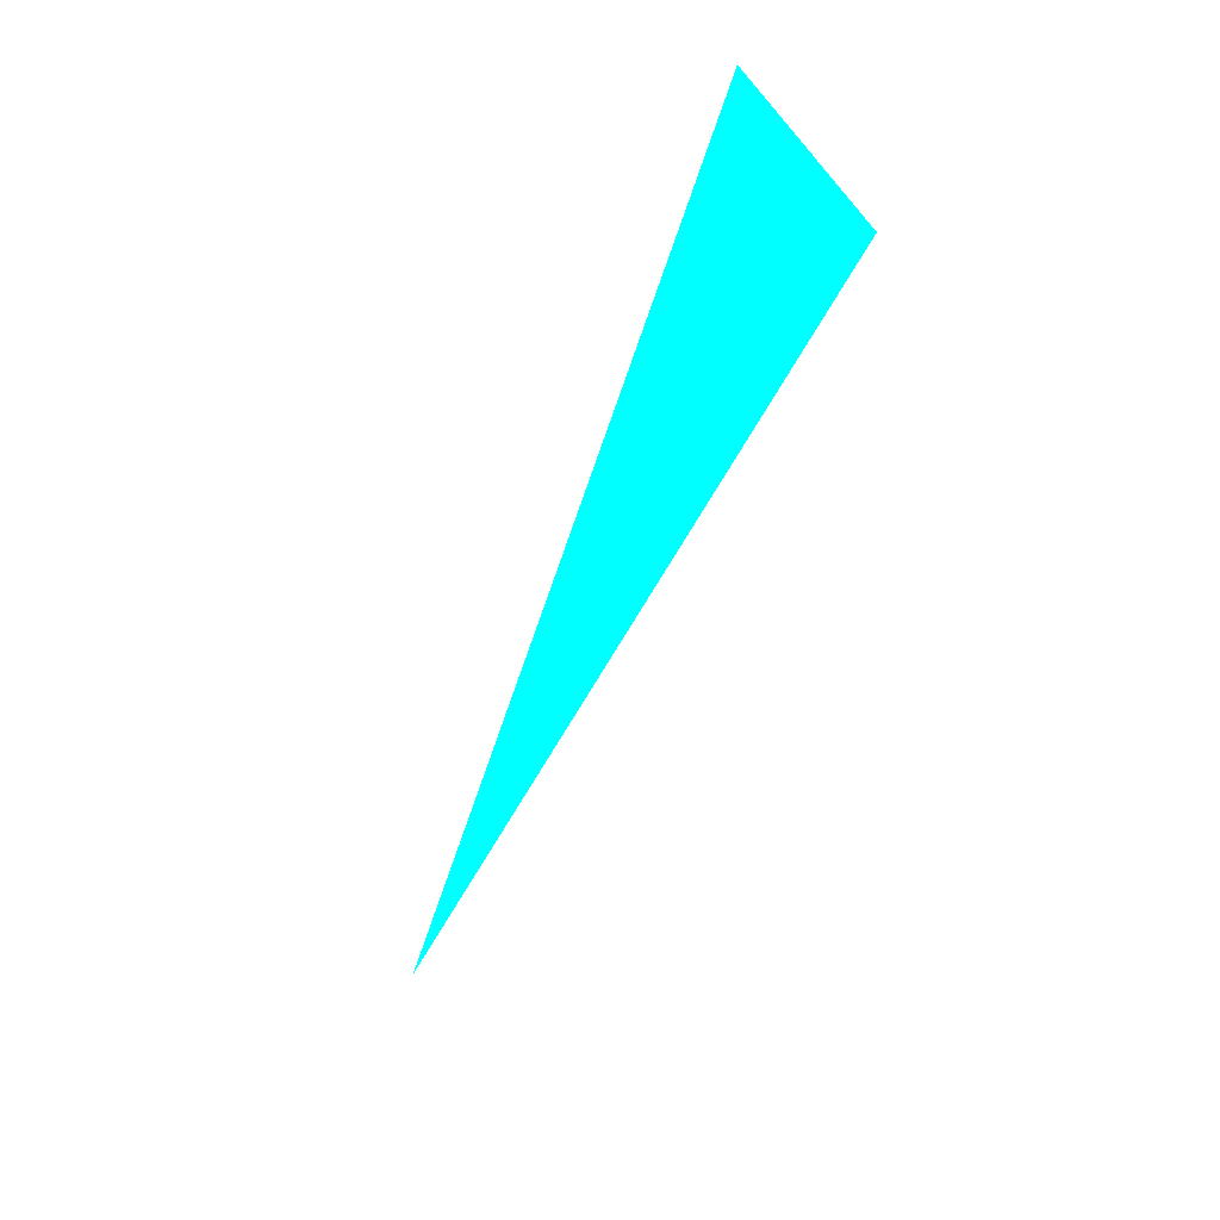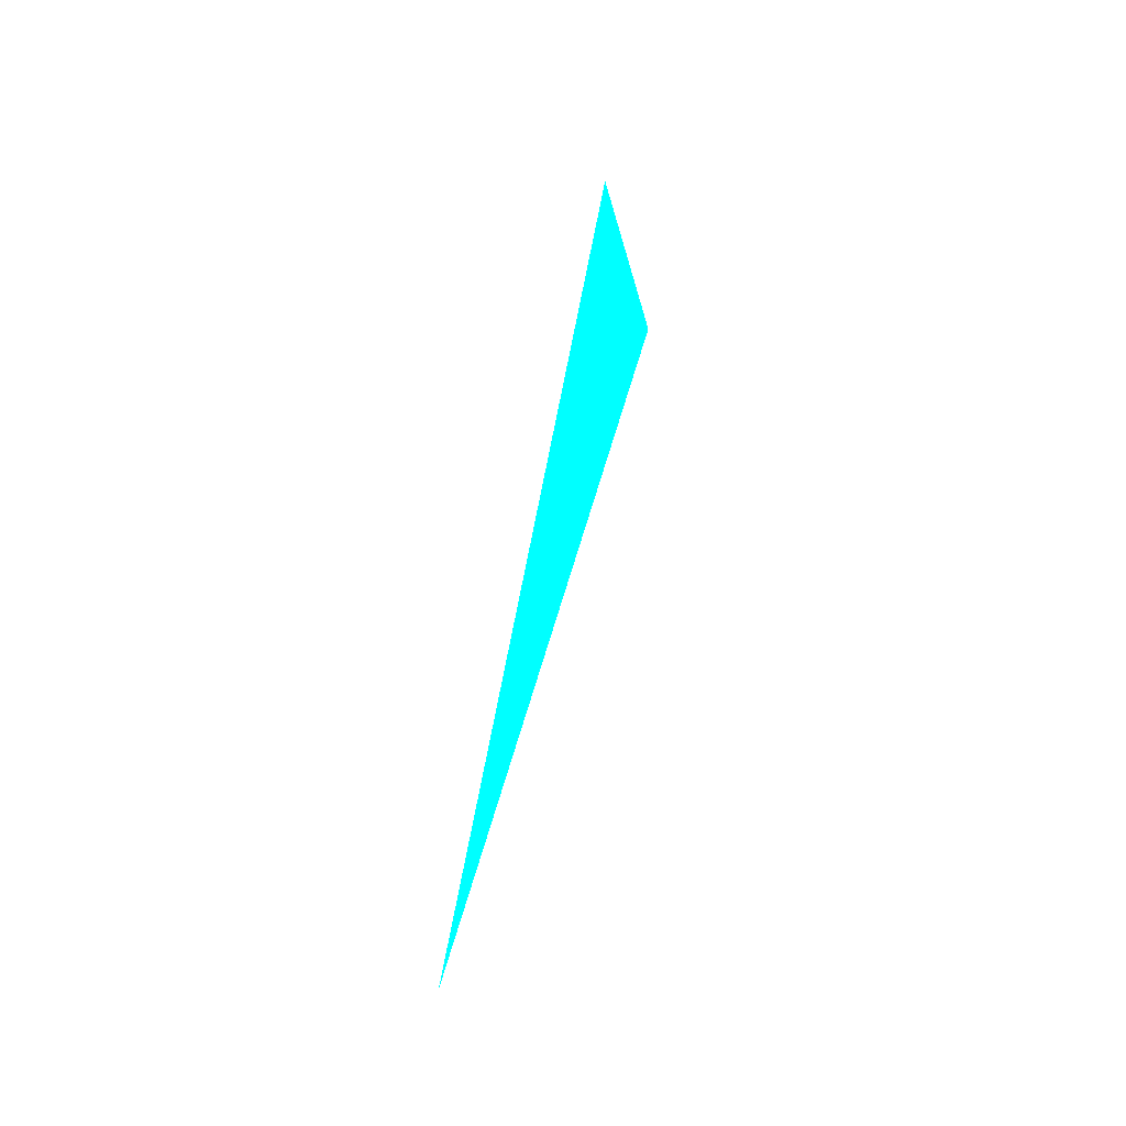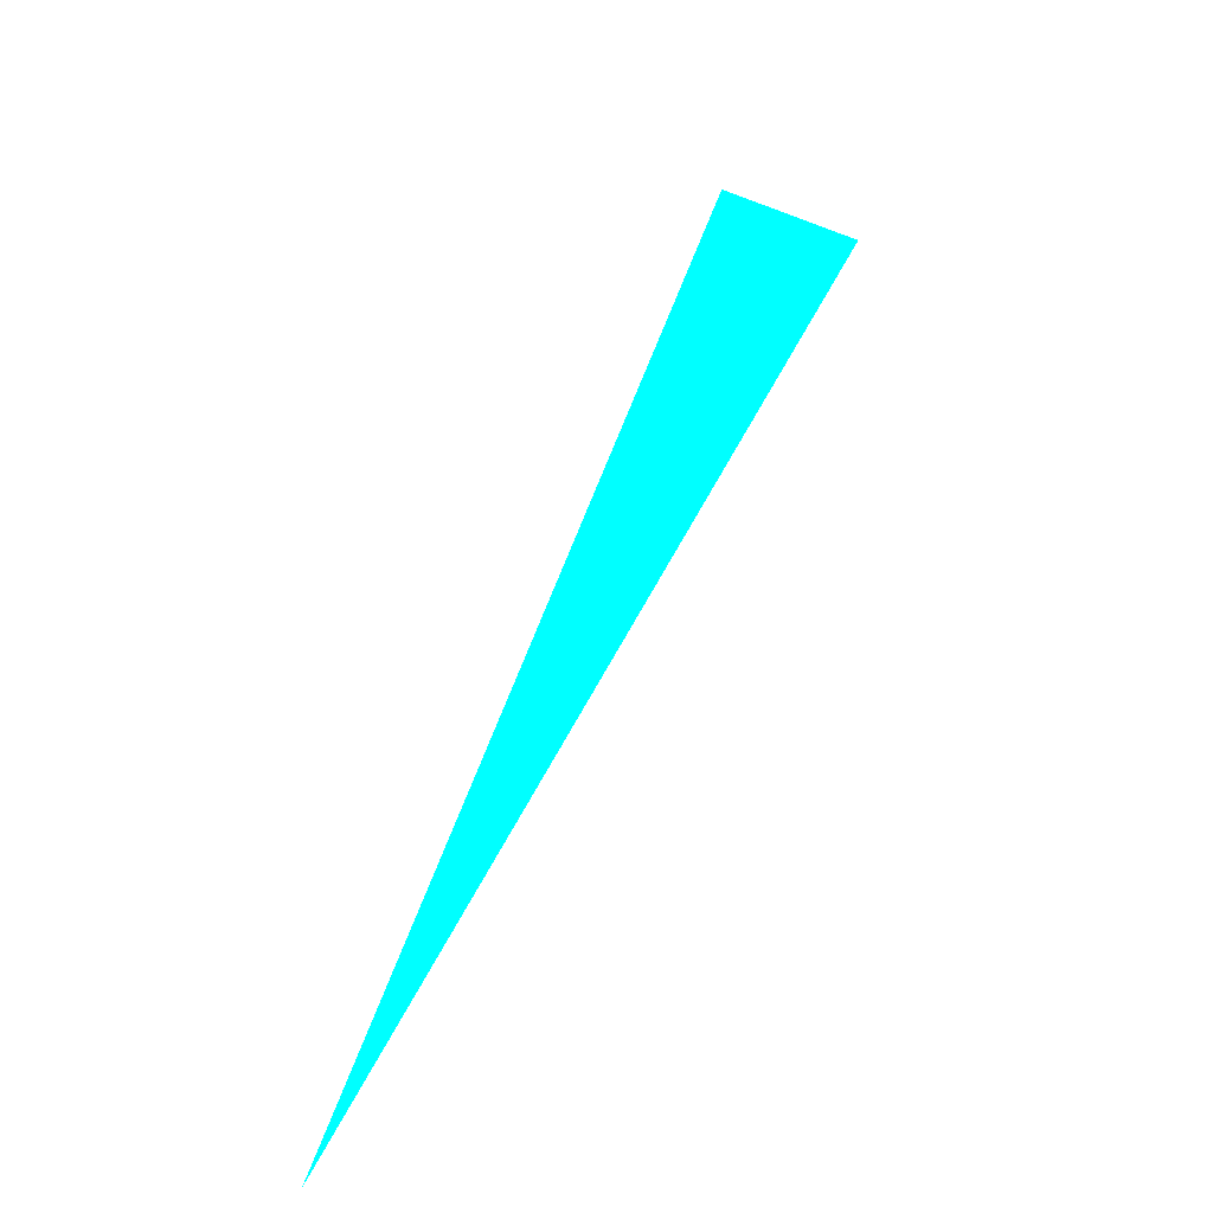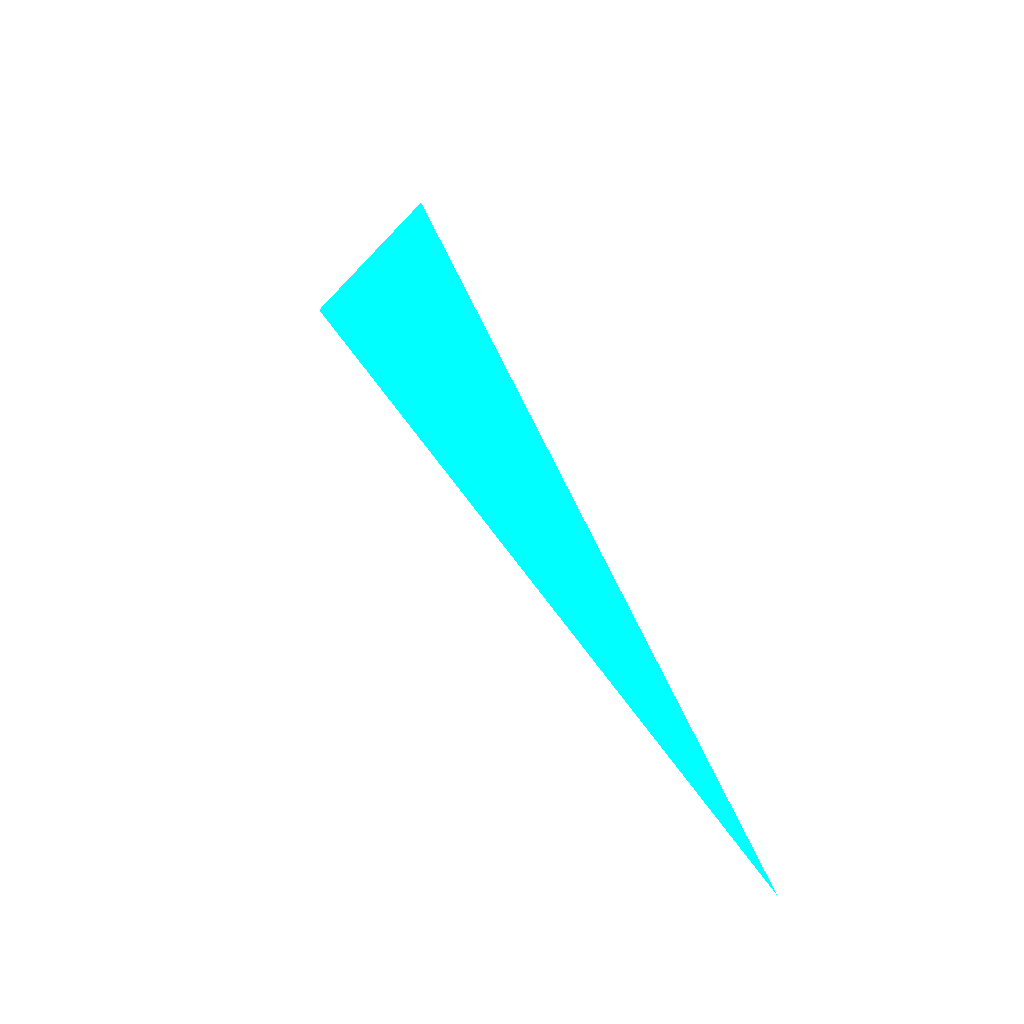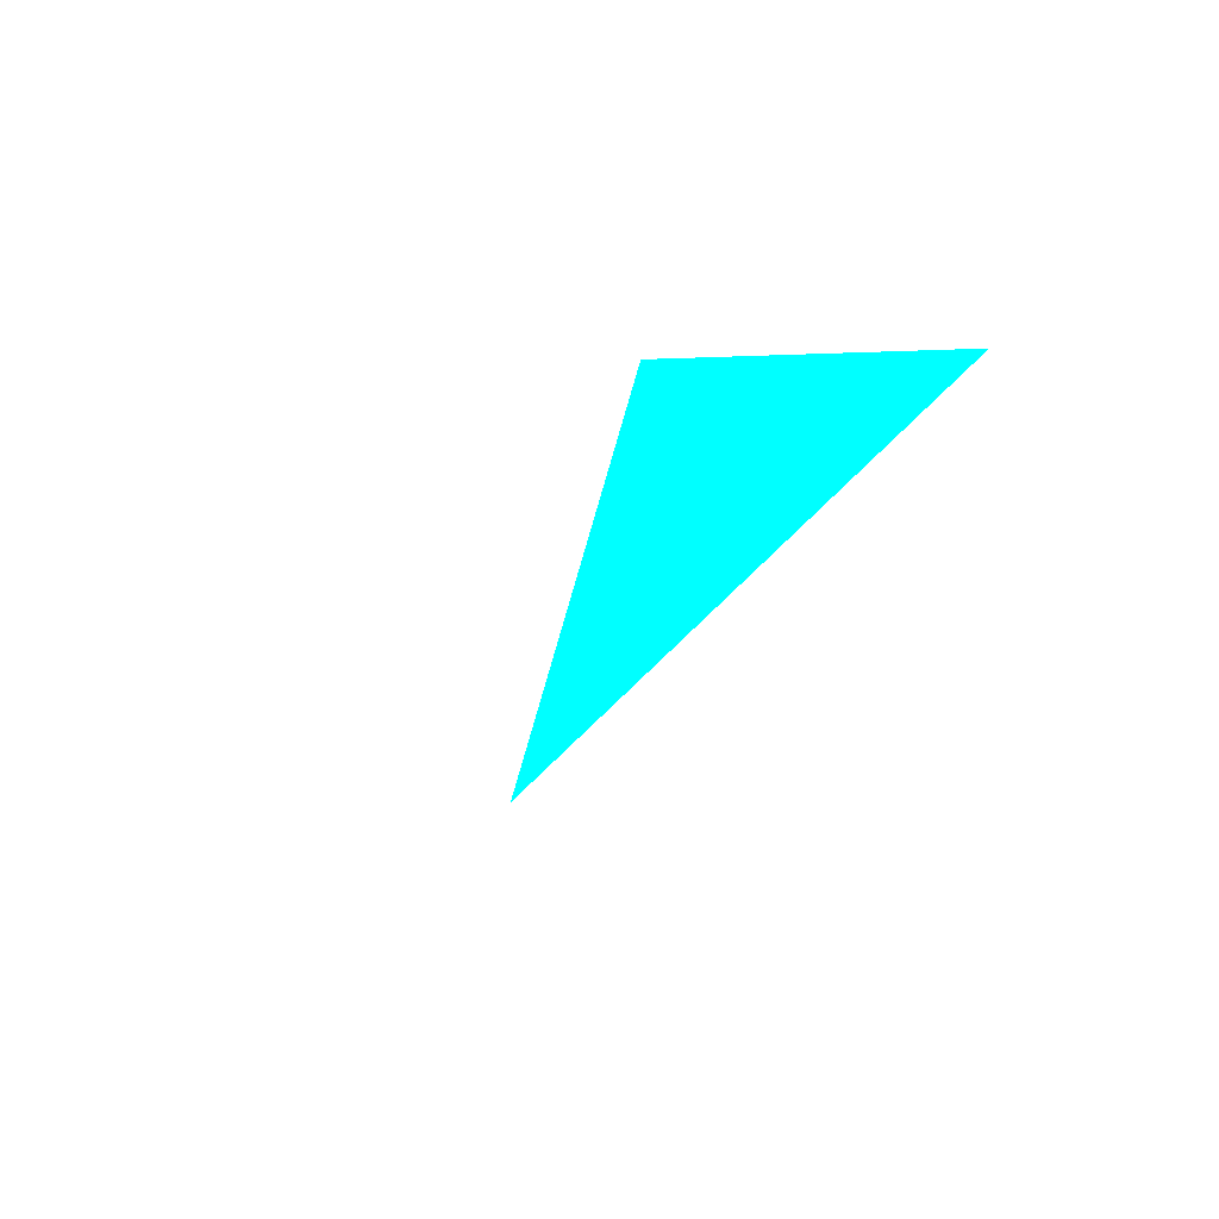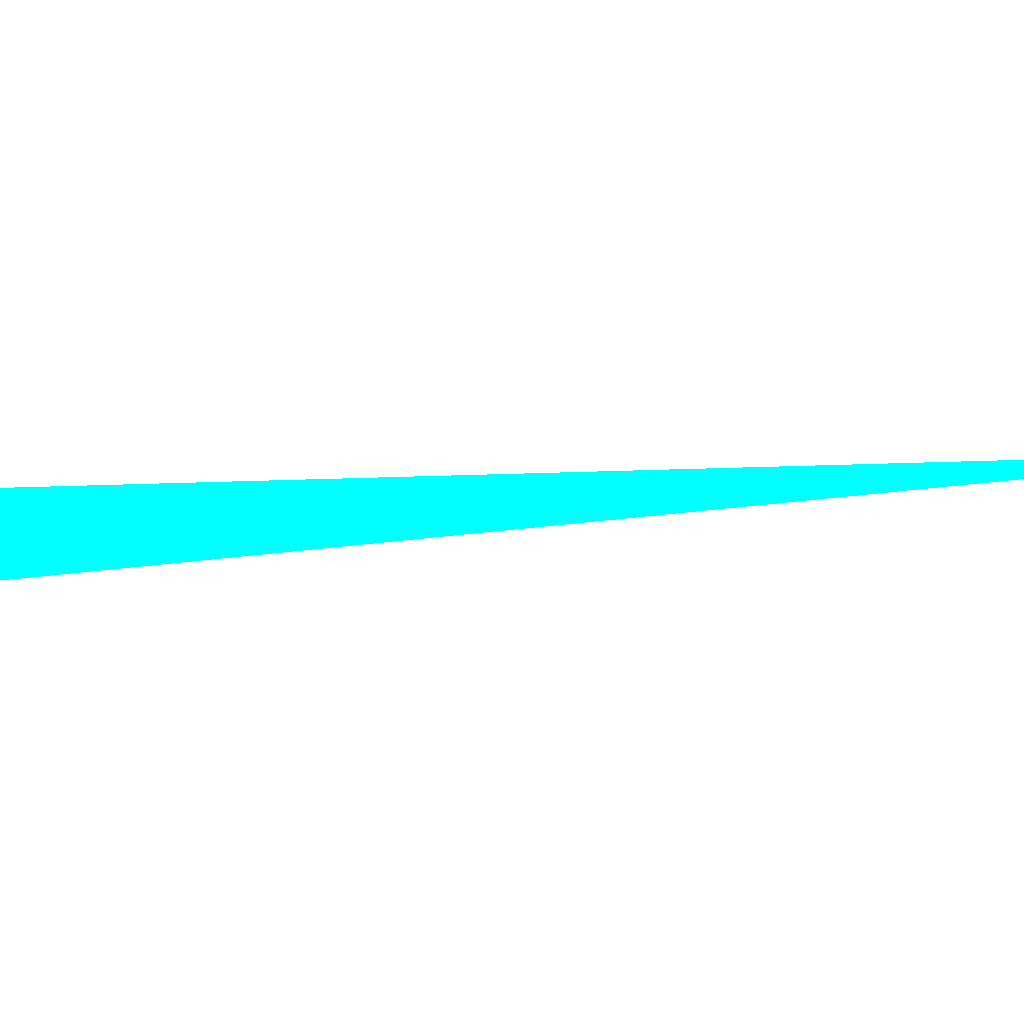
<metadata>
{"format":"obj","ext":"obj","renderer":"f3d","projection":"perspective","resolution":1024,"background":"white","views":[{"elev":24.3,"azim":38.0,"up":"+Y"},{"elev":-24.3,"azim":-67.9,"up":"+Y"},{"elev":-37.4,"azim":19.0,"up":"+Y"},{"elev":-35.2,"azim":-153.8,"up":"+Y"},{"elev":-15.4,"azim":144.5,"up":"+Z"},{"elev":-26.4,"azim":-108.0,"up":"+Z"}]}
</metadata>
<code>
o geometry_0
v 6.125e+05 5.855e+06 648 0 1 1
v 6.125e+05 5.855e+06 648 0 1 1
v 6.125e+05 5.855e+06 648 0 1 1
f 3 1 2

</code>
